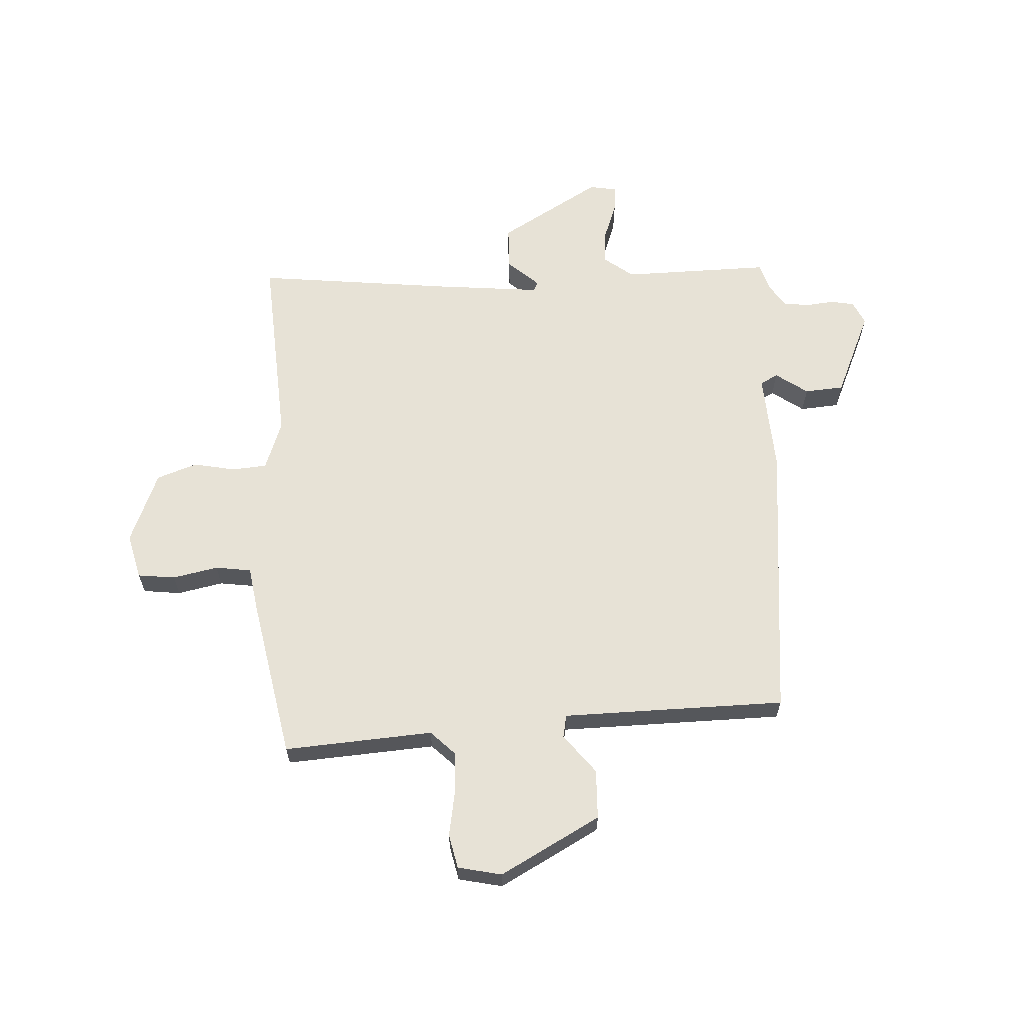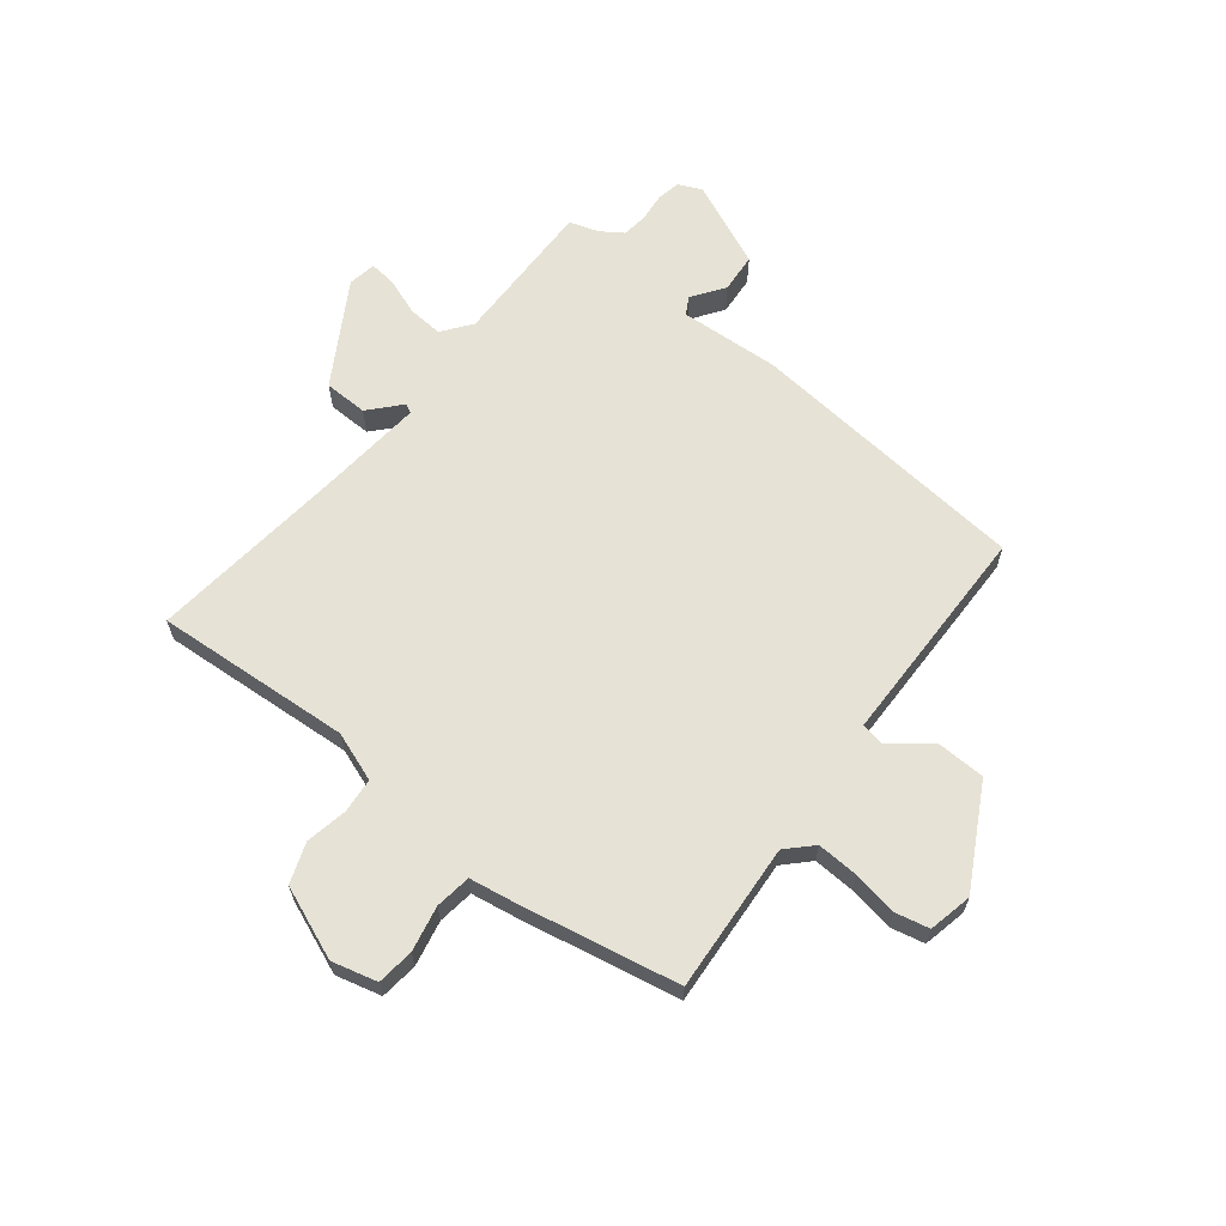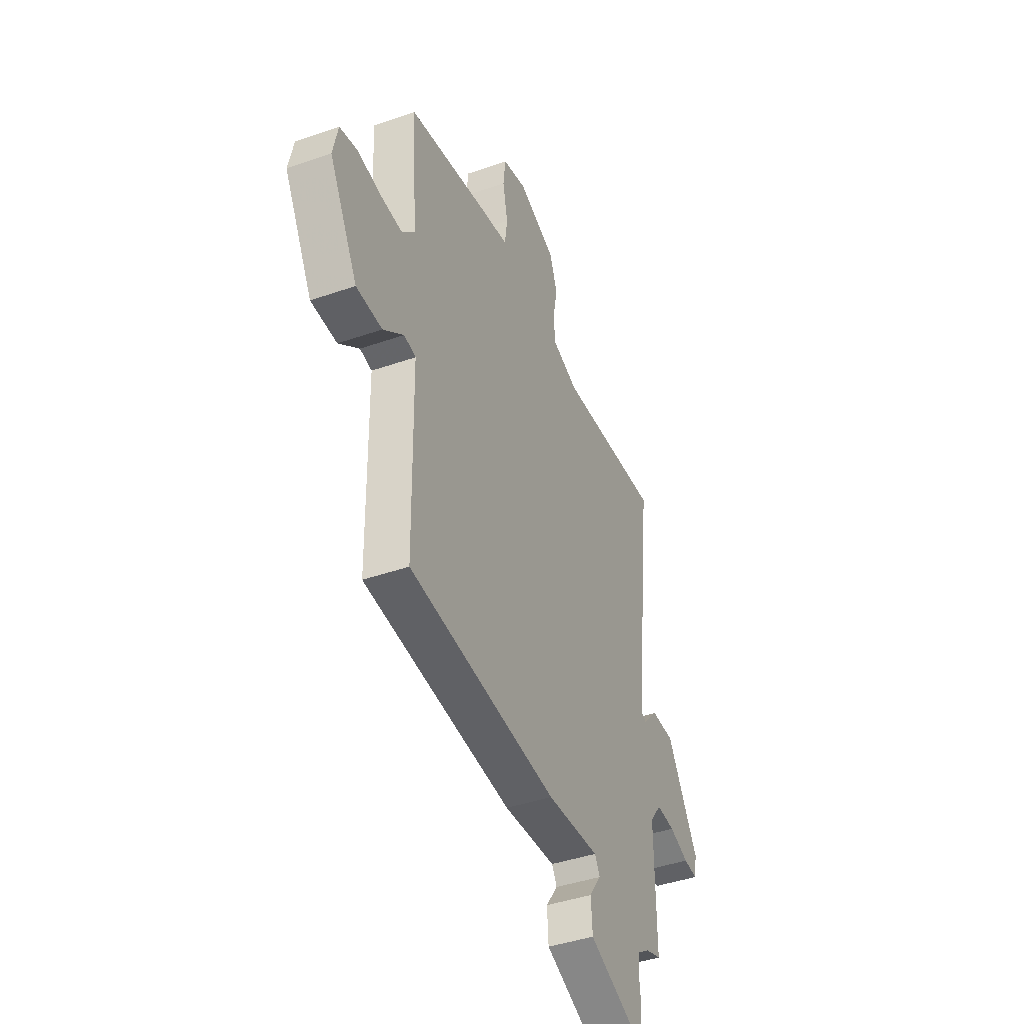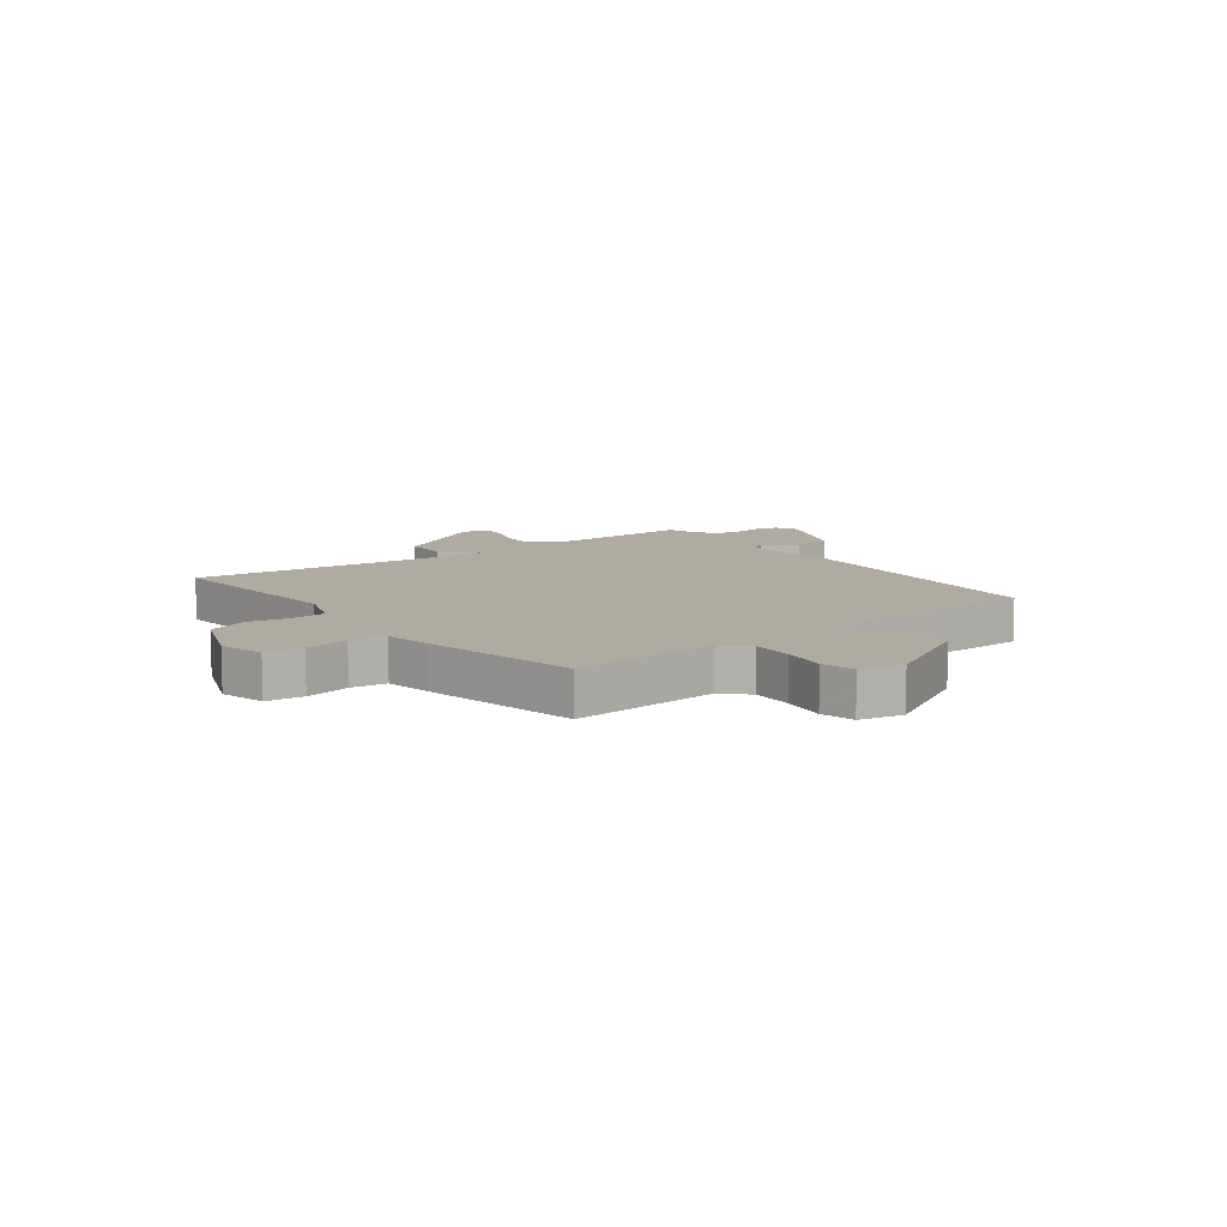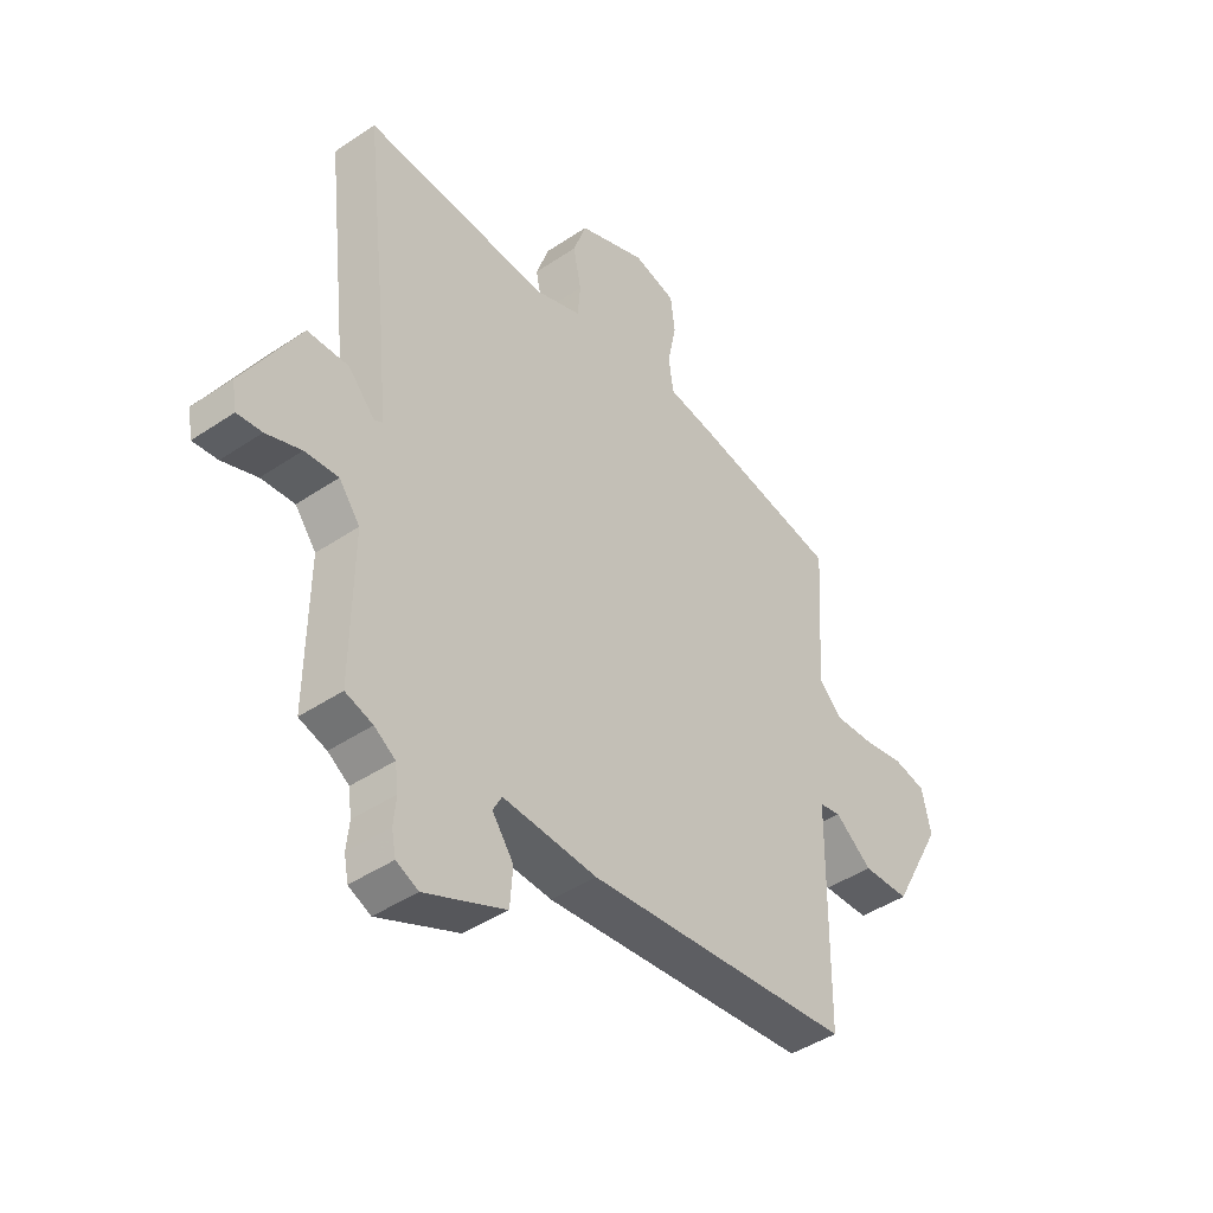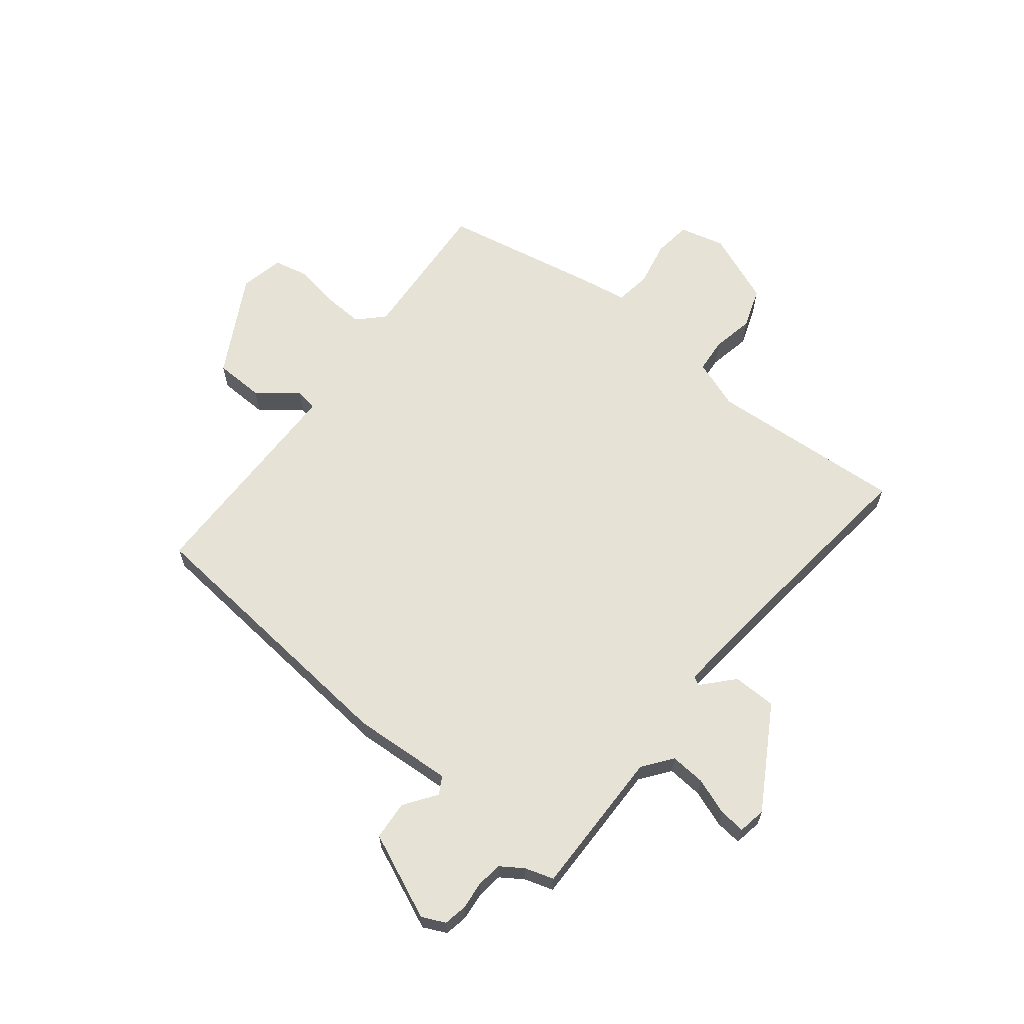
<metadata>
{"format":"obj","ext":"obj","renderer":"f3d","projection":"perspective","resolution":1024,"background":"white","views":[{"elev":63.0,"azim":86.8,"up":"+Y"},{"elev":64.0,"azim":38.0,"up":"+Y"},{"elev":-41.7,"azim":112.9,"up":"+Z"},{"elev":9.8,"azim":52.3,"up":"+Y"},{"elev":-43.7,"azim":-51.5,"up":"+Z"},{"elev":63.9,"azim":-141.8,"up":"+Y"}]}
</metadata>
<code>
v 0.521 0.07 0.456
v 0.504 0.07 0.194
v 0.547 0.07 0.151
v 0.62 0.07 0.155
v 0.699 0.07 0.169
v 0.759 0.07 0.156
v 0.776 0.07 0.079
v 0.681 0.07 -0.097
v 0.594 0.07 -0.1
v 0.525 0.07 -0.046
v 0.485 0.07 -0.054
v 0.483 0.07 -0.24
v 0.481 0.07 -0.447
v -0.018 0.07 -0.497
v -0.194 0.07 -0.487
v -0.211 0.07 -0.518
v -0.171 0.07 -0.574
v -0.176 0.07 -0.643
v -0.327 0.07 -0.71
v -0.368 0.07 -0.691
v -0.376 0.07 -0.65
v -0.371 0.07 -0.6
v -0.377 0.07 -0.555
v -0.416 0.07 -0.529
v -0.467 0.07 -0.513
v -0.464 0.07 -0.252
v -0.503 0.07 -0.201
v -0.565 0.07 -0.206
v -0.63 0.07 -0.23
v -0.676 0.07 -0.235
v -0.685 0.07 -0.186
v -0.58 0.07 -0.007
v -0.503 0.07 -0.005
v -0.454 0.07 -0.059
v -0.438 0.07 -0.051
v -0.457 0.07 0.138
v -0.497 0.07 0.483
v -0.151 0.07 0.461
v -0.064 0.07 0.493
v -0.059 0.07 0.554
v -0.074 0.07 0.628
v -0.049 0.07 0.699
v 0.078 0.07 0.751
v 0.158 0.07 0.731
v 0.166 0.07 0.665
v 0.15 0.07 0.585
v 0.159 0.07 0.522
v 0.241 0.07 0.509
v 0.521 0 0.456
v 0.504 0 0.194
v 0.547 0 0.151
v 0.62 0 0.155
v 0.699 0 0.169
v 0.759 0 0.156
v 0.776 0 0.079
v 0.681 0 -0.097
v 0.594 0 -0.1
v 0.525 0 -0.046
v 0.485 0 -0.054
v 0.483 0 -0.24
v 0.481 0 -0.447
v -0.018 0 -0.497
v -0.194 0 -0.487
v -0.211 0 -0.518
v -0.171 0 -0.574
v -0.176 0 -0.643
v -0.327 0 -0.71
v -0.368 0 -0.691
v -0.376 0 -0.65
v -0.371 0 -0.6
v -0.377 0 -0.555
v -0.416 0 -0.529
v -0.467 0 -0.513
v -0.464 0 -0.252
v -0.503 0 -0.201
v -0.565 0 -0.206
v -0.63 0 -0.23
v -0.676 0 -0.235
v -0.685 0 -0.186
v -0.58 0 -0.007
v -0.503 0 -0.005
v -0.454 0 -0.059
v -0.438 0 -0.051
v -0.457 0 0.138
v -0.497 0 0.483
v -0.151 0 0.461
v -0.064 0 0.493
v -0.059 0 0.554
v -0.074 0 0.628
v -0.049 0 0.699
v 0.078 0 0.751
v 0.158 0 0.731
v 0.166 0 0.665
v 0.15 0 0.585
v 0.159 0 0.522
v 0.241 0 0.509
f 47 48 1 2
f 43 44 45 46
f 43 46 47
f 40 41 42 43
f 39 40 43 47
f 38 39 47 2
f 36 37 38 2
f 31 32 33 34
f 31 34 35
f 28 29 30 31
f 27 28 31 35
f 26 27 35
f 24 25 26 35
f 23 24 35
f 22 23 35 36
f 20 21 22
f 19 20 22
f 16 17 18 19
f 15 16 19 22
f 12 13 14 15
f 11 12 15
f 7 8 9 10
f 7 10 11
f 4 5 6 7
f 3 4 7 11
f 2 3 11 15
f 2 15 22 36
f 50 49 96 95
f 94 93 92 91
f 95 94 91
f 91 90 89 88
f 95 91 88 87
f 50 95 87 86
f 50 86 85 84
f 82 81 80 79
f 83 82 79
f 79 78 77 76
f 83 79 76 75
f 83 75 74
f 83 74 73 72
f 83 72 71
f 84 83 71 70
f 70 69 68
f 70 68 67
f 67 66 65 64
f 70 67 64 63
f 63 62 61 60
f 63 60 59
f 58 57 56 55
f 59 58 55
f 55 54 53 52
f 59 55 52 51
f 63 59 51 50
f 84 70 63 50
f 1 49 50 2
f 2 50 51 3
f 3 51 52 4
f 4 52 53 5
f 5 53 54 6
f 6 54 55 7
f 7 55 56 8
f 8 56 57 9
f 9 57 58 10
f 10 58 59 11
f 11 59 60 12
f 12 60 61 13
f 13 61 62 14
f 14 62 63 15
f 15 63 64 16
f 16 64 65 17
f 17 65 66 18
f 18 66 67 19
f 19 67 68 20
f 20 68 69 21
f 21 69 70 22
f 22 70 71 23
f 23 71 72 24
f 24 72 73 25
f 25 73 74 26
f 26 74 75 27
f 27 75 76 28
f 28 76 77 29
f 29 77 78 30
f 30 78 79 31
f 31 79 80 32
f 32 80 81 33
f 33 81 82 34
f 34 82 83 35
f 35 83 84 36
f 36 84 85 37
f 37 85 86 38
f 38 86 87 39
f 39 87 88 40
f 40 88 89 41
f 41 89 90 42
f 42 90 91 43
f 43 91 92 44
f 44 92 93 45
f 45 93 94 46
f 46 94 95 47
f 47 95 96 48
f 48 96 49 1

</code>
